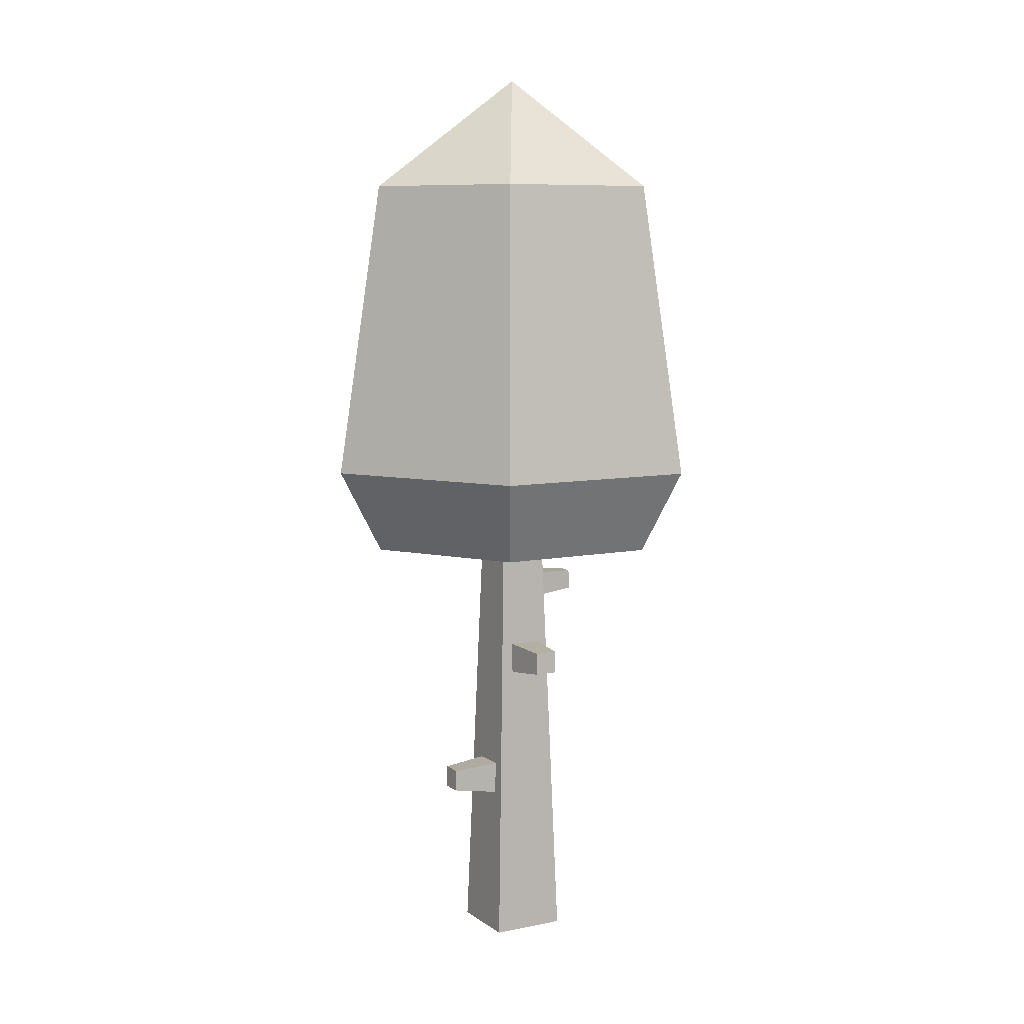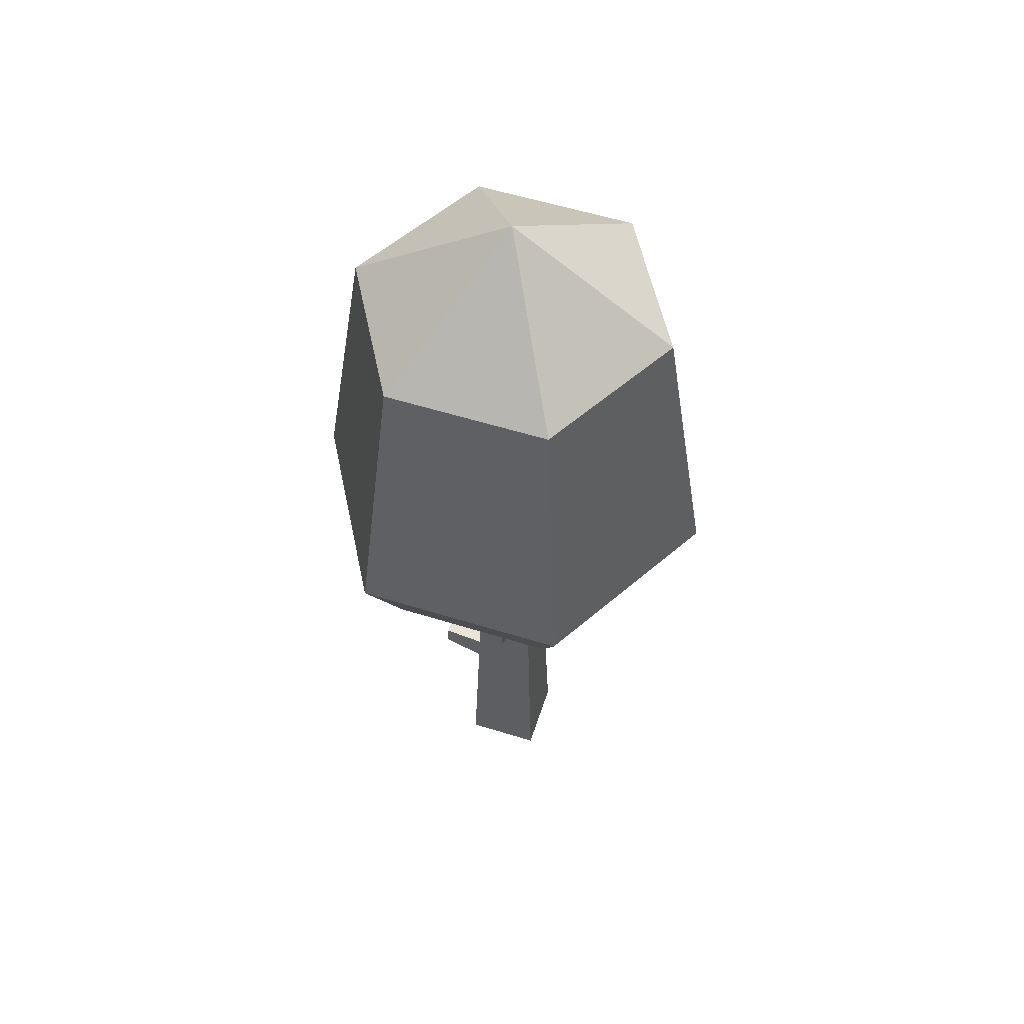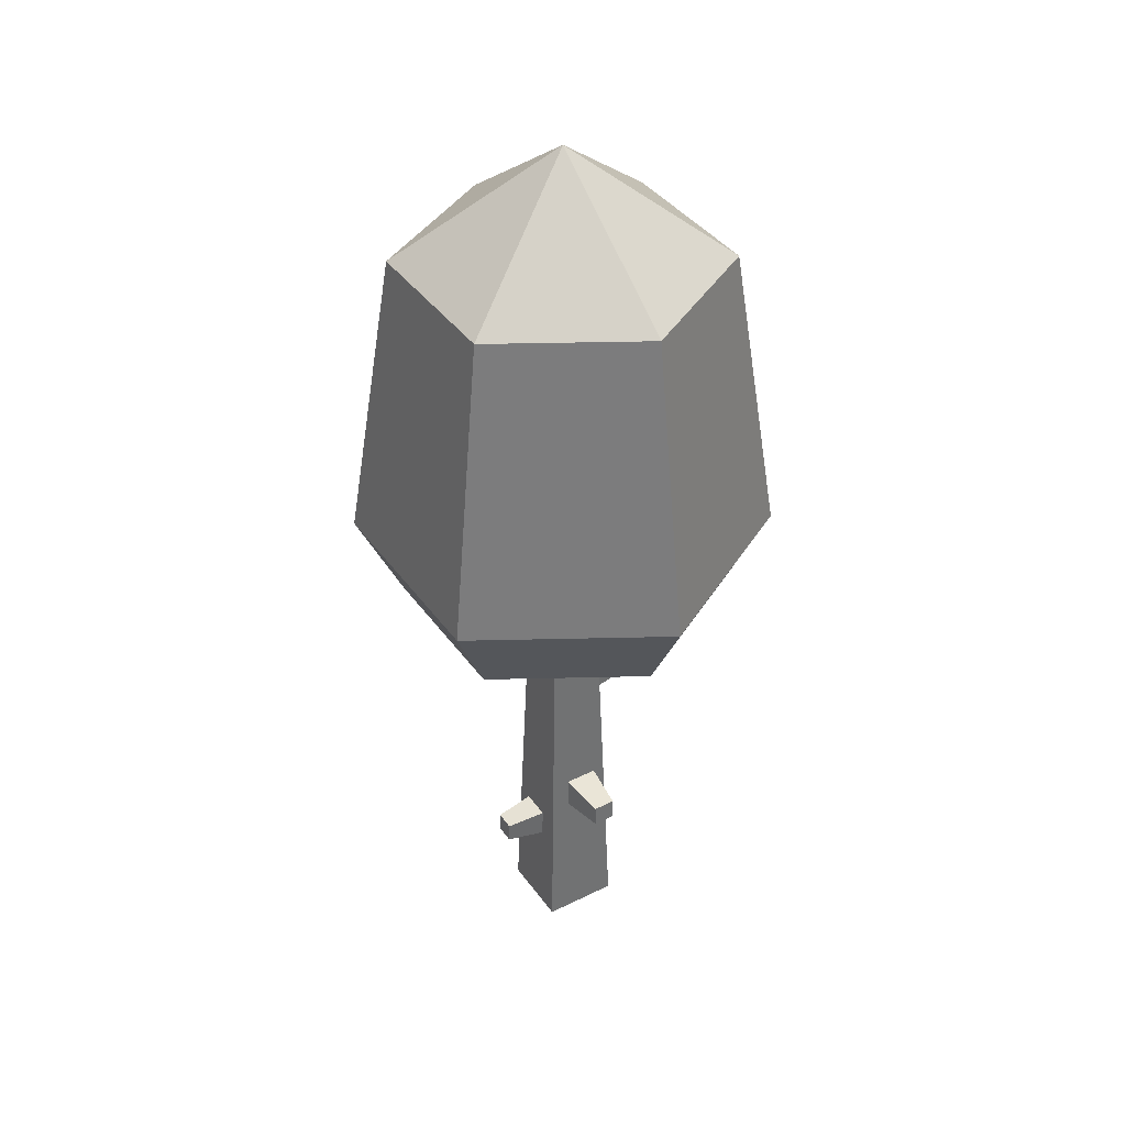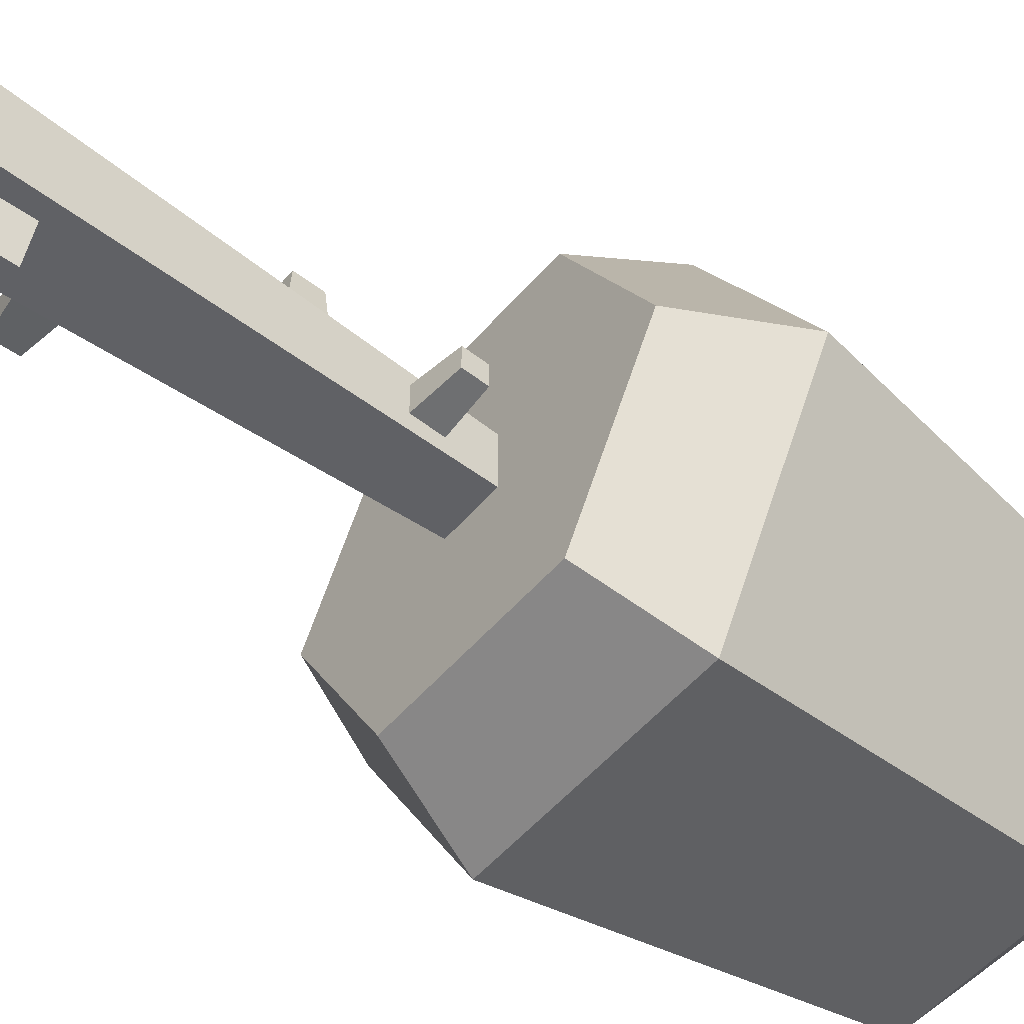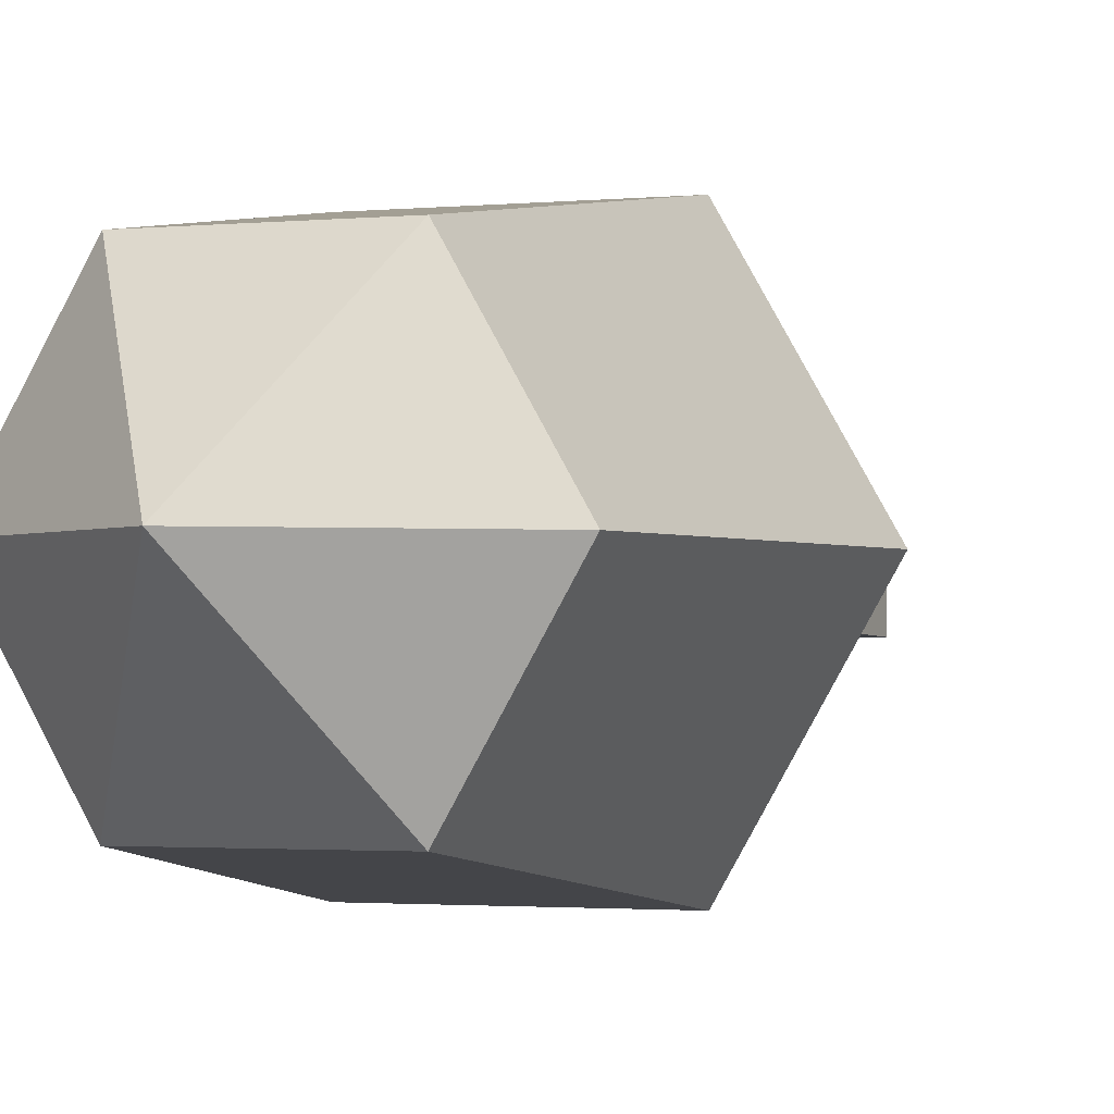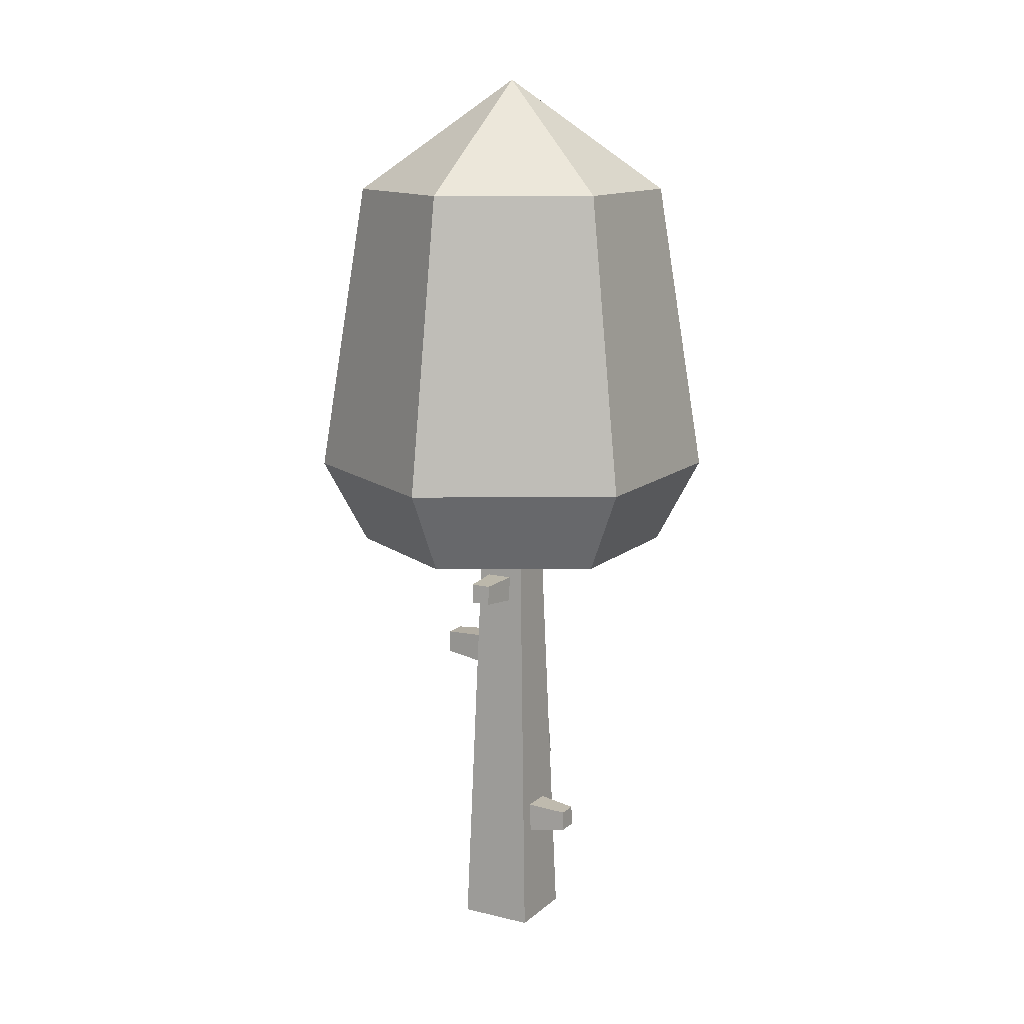
<metadata>
{"format":"obj","ext":"obj","renderer":"f3d","projection":"perspective","resolution":1024,"background":"white","views":[{"elev":8.1,"azim":-29.4,"up":"+Y"},{"elev":56.5,"azim":18.0,"up":"+Y"},{"elev":39.2,"azim":-121.7,"up":"+Y"},{"elev":-51.2,"azim":51.2,"up":"+Z"},{"elev":-1.7,"azim":-158.5,"up":"+Z"},{"elev":12.7,"azim":119.3,"up":"+Y"}]}
</metadata>
<code>
o tree_default
v 0.02166 0.5467 0.1367
v -0.02808 0.5362 0.05199
v 0.02942 0.5362 0.05199
v -0.02032 0.5467 0.1367
v 0.0459 0.7304 -0.02029
v 0.1222 0.6907 -0.01482
v 0.04739 0.6829 -0.02029
v 0.121 0.7272 -0.01482
v 0.121 0.7272 0.02175
v 0.0459 0.7304 0.02721
v -0.02201 0.1926 -0.06278
v 0.02391 0.2039 -0.135
v 0.03299 0.1926 -0.06278
v -0.01294 0.2039 -0.135
v -0.02032 0.5886 0.1354
v -0.02808 0.5937 0.05019
v -0.06882 0 -0.06882
v 0.06882 0 -0.06882
v -0.0437 0.8004 -0.0437
v -0.02201 0.2475 -0.06105
v 0.03299 0.2475 -0.06105
v 0.0437 0.8004 -0.0437
v 0.02391 0.2407 -0.1338
v 0.1222 0.6907 0.02175
v -0.05793 0.347 0.03604
v -0.1445 0.2996 0.02614
v -0.05982 0.287 0.03604
v -0.1432 0.3397 0.02614
v -0.05982 0.287 -0.02396
v -0.06882 -0 0.06882
v -0.0437 0.8004 0.0437
v -0.05793 0.347 -0.02396
v 0.04739 0.6829 0.02721
v -0.01294 0.2407 -0.1338
v 0.06882 -0 0.06882
v 0.02166 0.5886 0.1354
v 0.02942 0.5937 0.05019
v 0.0437 0.8004 0.0437
v -0.1445 0.2996 -0.01406
v -0.1432 0.3397 -0.01406
v -0.1472 0.8004 0.255
v -0.3775 0.9554 0
v -0.2944 0.8004 0
v -0.1888 0.9554 0.3269
v 0.1888 0.9554 0.3269
v 0.2944 0.8004 -0
v 0.3775 0.9554 -0
v 0.1472 0.8004 0.255
v 0.1472 0.8004 -0.255
v -0.1472 0.8004 -0.255
v -0.1453 1.5 0.2517
v 0.1453 1.5 0.2517
v 0 1.708 0
v 0.1888 0.9554 -0.3269
v -0.1453 1.5 -0.2517
v -0.1888 0.9554 -0.3269
v -0.2907 1.5 0
v 0.1453 1.5 -0.2517
v 0.2907 1.5 0
f 1 2 3
f 2 1 4
f 5 6 7
f 6 5 8
f 5 9 8
f 9 5 10
f 11 12 13
f 12 11 14
f 2 15 16
f 15 2 4
f 17 11 18
f 11 17 19
f 11 19 20
f 20 19 21
f 13 18 11
f 18 13 22
f 22 13 21
f 22 21 19
f 23 13 12
f 13 23 21
f 9 6 8
f 6 9 24
f 25 26 27
f 26 25 28
f 17 29 19
f 29 17 30
f 29 30 27
f 27 30 25
f 25 30 31
f 19 32 31
f 32 19 29
f 31 32 25
f 33 6 24
f 6 33 7
f 11 34 14
f 34 11 20
f 30 18 35
f 18 30 17
f 24 10 33
f 10 24 9
f 36 3 37
f 3 36 1
f 35 3 30
f 3 35 38
f 3 38 37
f 37 38 16
f 2 30 3
f 30 2 31
f 31 2 16
f 31 16 38
f 16 36 37
f 36 16 15
f 23 20 21
f 20 23 34
f 38 5 22
f 5 38 10
f 10 38 33
f 7 22 5
f 35 22 7
f 35 7 33
f 35 33 38
f 22 35 18
f 36 4 1
f 4 36 15
f 34 12 14
f 12 34 23
f 26 29 27
f 29 26 39
f 39 32 29
f 32 39 40
f 40 25 32
f 25 40 28
f 26 40 39
f 40 26 28
f 41 42 43
f 42 41 44
f 45 46 47
f 46 45 48
f 48 49 46
f 49 48 38
f 38 48 41
f 38 41 31
f 31 41 19
f 22 49 38
f 49 22 50
f 50 22 19
f 50 19 41
f 50 41 43
f 51 52 53
f 47 49 54
f 49 47 46
f 42 55 56
f 55 42 57
f 58 47 54
f 47 58 59
f 52 47 59
f 47 52 45
f 53 52 59
f 52 44 45
f 44 52 51
f 56 49 50
f 49 56 54
f 50 42 56
f 42 50 43
f 45 41 48
f 41 45 44
f 44 57 42
f 57 44 51
f 57 53 55
f 55 54 56
f 54 55 58
f 55 53 58
f 53 59 58
f 57 51 53

</code>
